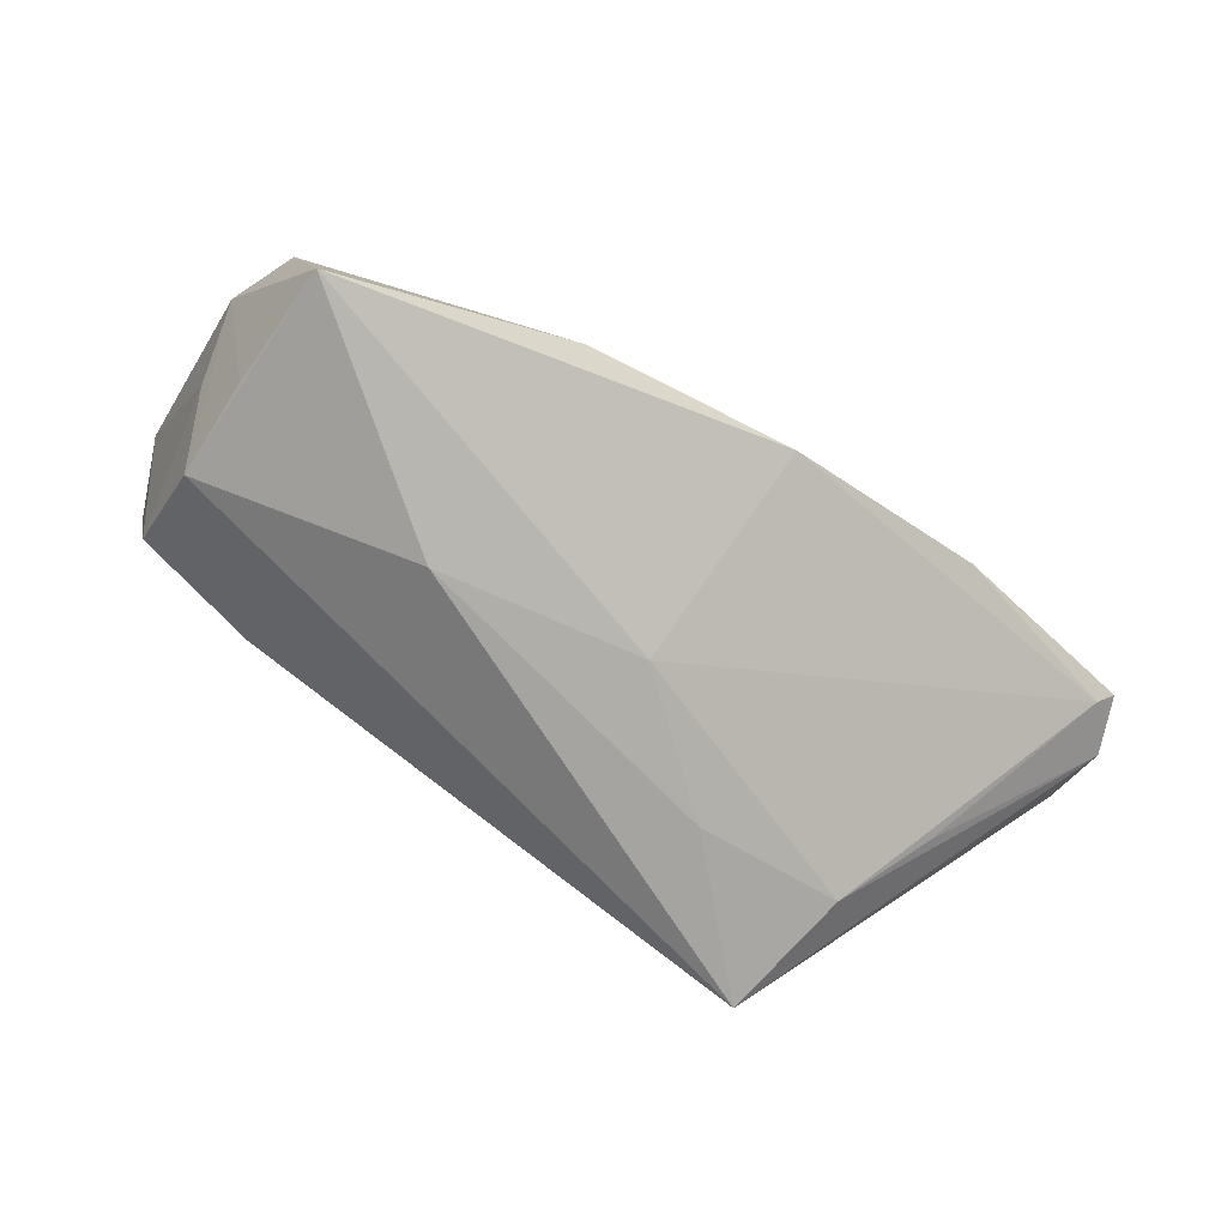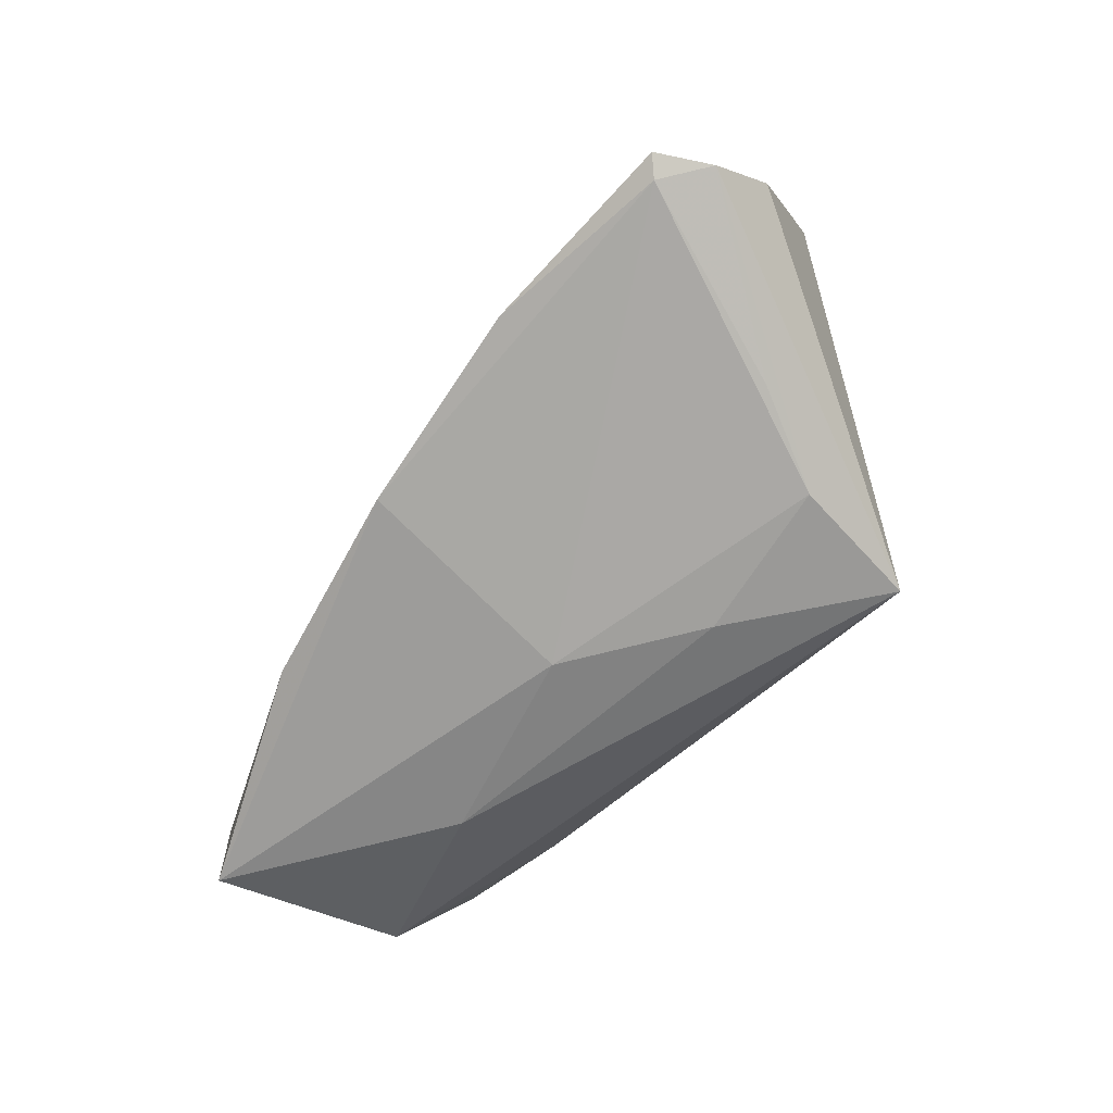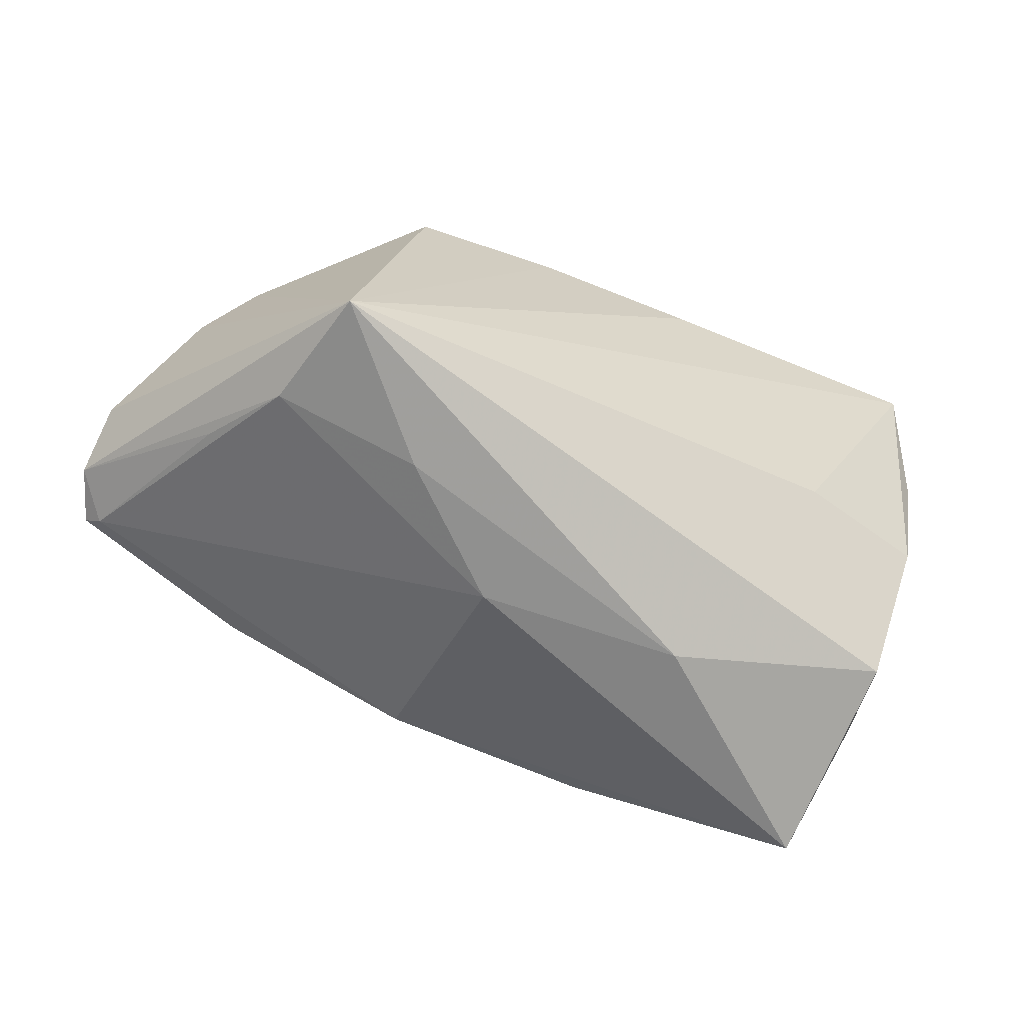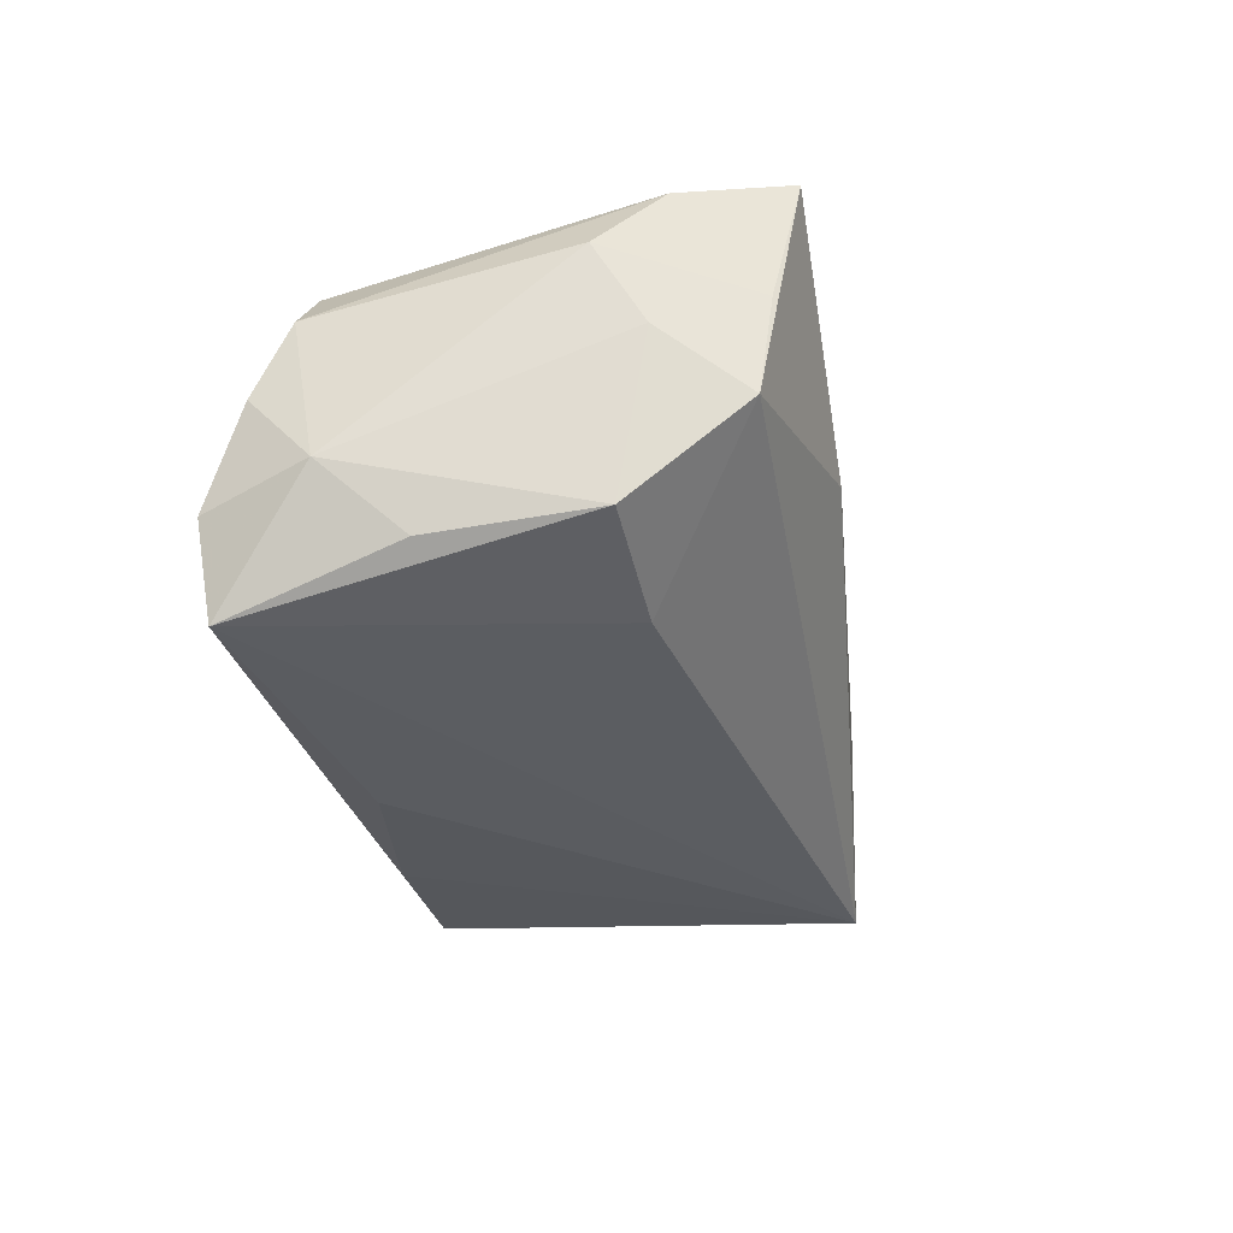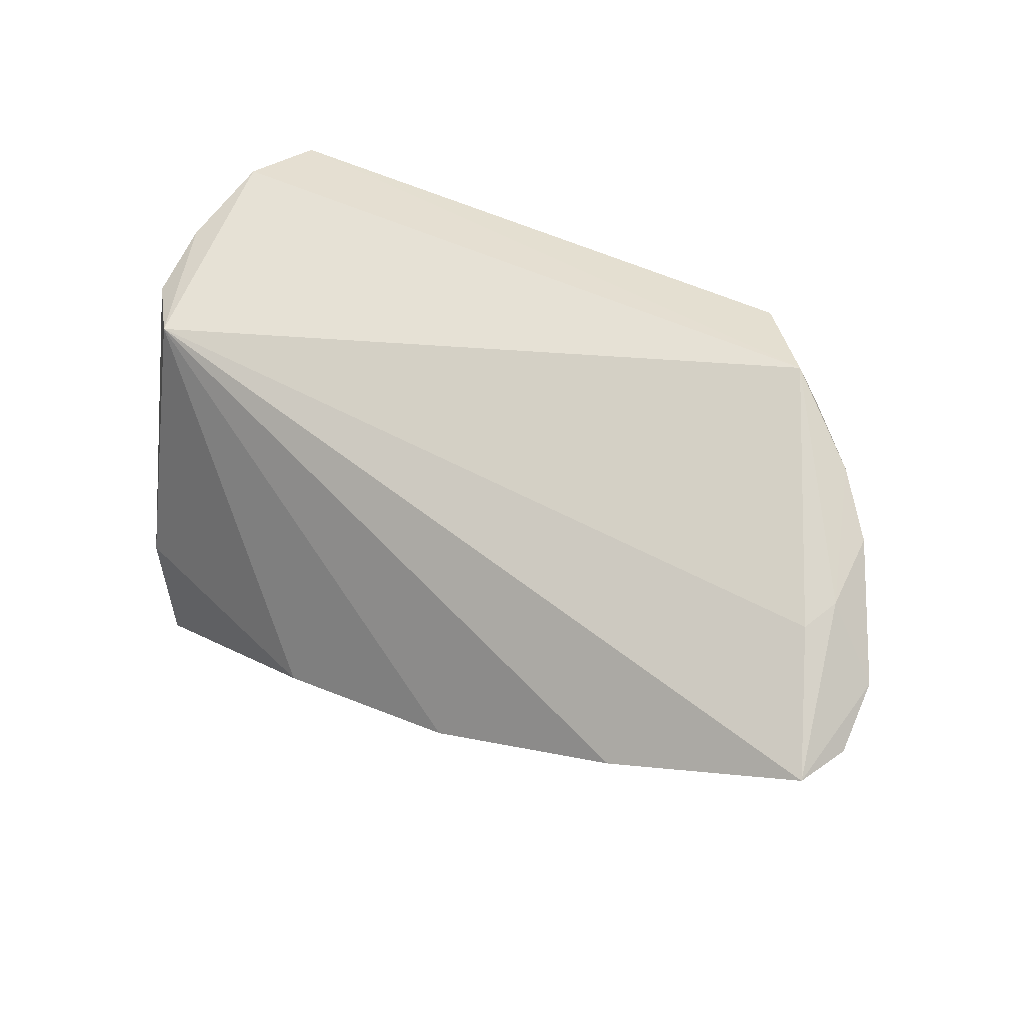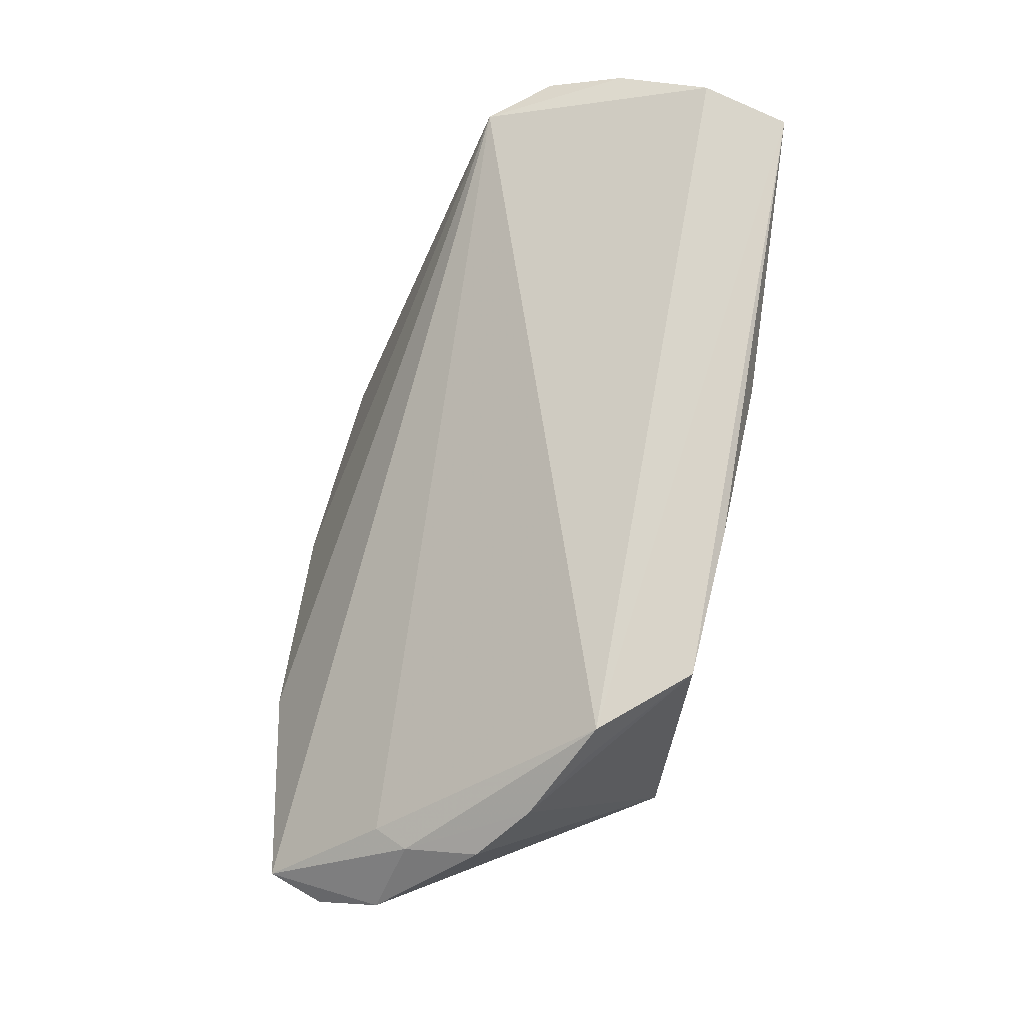
<metadata>
{"format":"obj","ext":"obj","renderer":"f3d","projection":"perspective","resolution":1024,"background":"white","views":[{"elev":-77.7,"azim":-29.0,"up":"+Y"},{"elev":-52.3,"azim":59.8,"up":"+Y"},{"elev":-67.9,"azim":160.6,"up":"+Y"},{"elev":-28.0,"azim":-77.7,"up":"+Z"},{"elev":41.6,"azim":33.4,"up":"+Y"},{"elev":73.0,"azim":102.8,"up":"+Y"}]}
</metadata>
<code>
v -0.009899 0.02316 -0.02581
v -0.04702 0.02878 -0.02257
v 0.03913 -0.007937 0.02987
v 0.05078 0.02016 -0.009091
v -0.05247 0.01755 -0.008038
v -0.04083 -0.02975 0.02586
v 0.009757 -0.02624 0.005572
v -0.04456 -0.01657 0.02415
v 0.04295 -0.02012 -0.009853
v 0.06353 -0.001669 0.02375
v -0.05061 0.02536 0.0007196
v 0.04308 0.02453 -0.01471
v 0.02391 -0.02526 -0.008478
v 0.03038 0.02725 -0.02543
v -0.04905 0.03012 -0.01128
v -0.02963 -0.01138 -0.01771
v 0.01375 -0.01547 0.03215
v 0.05014 -0.01418 0.000415
v -0.04281 0.02136 0.01762
v 0.06487 0.003124 0.008479
v 0.05774 0.01158 0.005818
v -0.04266 -0.02661 0.011
v 0.06152 -0.003768 0.0223
v -0.04914 -0.009139 0.01575
v 0.03824 -0.02311 -0.02581
v -0.04346 -0.0251 -0.001007
v 0.01118 0.02677 -0.02581
v 0.05585 0.009966 0.01024
v 0.06574 -0.001587 0.0165
v -0.04836 0.008384 -0.01574
v 0.04012 0.02844 -0.01511
v -0.04947 0.02138 0.01035
v 0.05678 0.01484 -0.003521
v -0.04716 -0.01481 0.006464
v -0.04549 -0.01107 -0.01303
v -0.01608 -0.02975 0.003767
v -0.0125 -0.0203 0.03154
f 24 6 8
f 8 32 24
f 19 32 8
f 5 34 24
f 24 32 5
f 22 6 24
f 15 19 31
f 11 19 15
f 11 32 19
f 15 5 11
f 11 5 32
f 29 25 20
f 2 1 25
f 2 5 15
f 15 31 2
f 2 31 14
f 27 14 25
f 25 1 27
f 27 2 14
f 1 2 27
f 28 31 19
f 37 8 6
f 6 17 37
f 19 8 37
f 37 17 19
f 7 6 36
f 7 17 6
f 23 17 7
f 19 17 3
f 3 17 23
f 23 29 10
f 10 28 19
f 10 29 20
f 19 3 10
f 10 3 23
f 20 25 33
f 14 31 12
f 36 25 13
f 13 7 36
f 34 5 35
f 31 28 21
f 28 10 21
f 21 10 20
f 20 33 21
f 4 33 25
f 4 12 31
f 25 14 4
f 14 12 4
f 31 21 4
f 4 21 33
f 23 7 9
f 7 13 9
f 9 13 25
f 25 29 9
f 34 35 26
f 24 34 26
f 26 22 24
f 36 6 26
f 6 22 26
f 26 25 36
f 5 2 30
f 30 35 5
f 2 35 30
f 16 2 25
f 16 35 2
f 25 26 16
f 16 26 35
f 18 29 23
f 23 9 18
f 18 9 29

</code>
